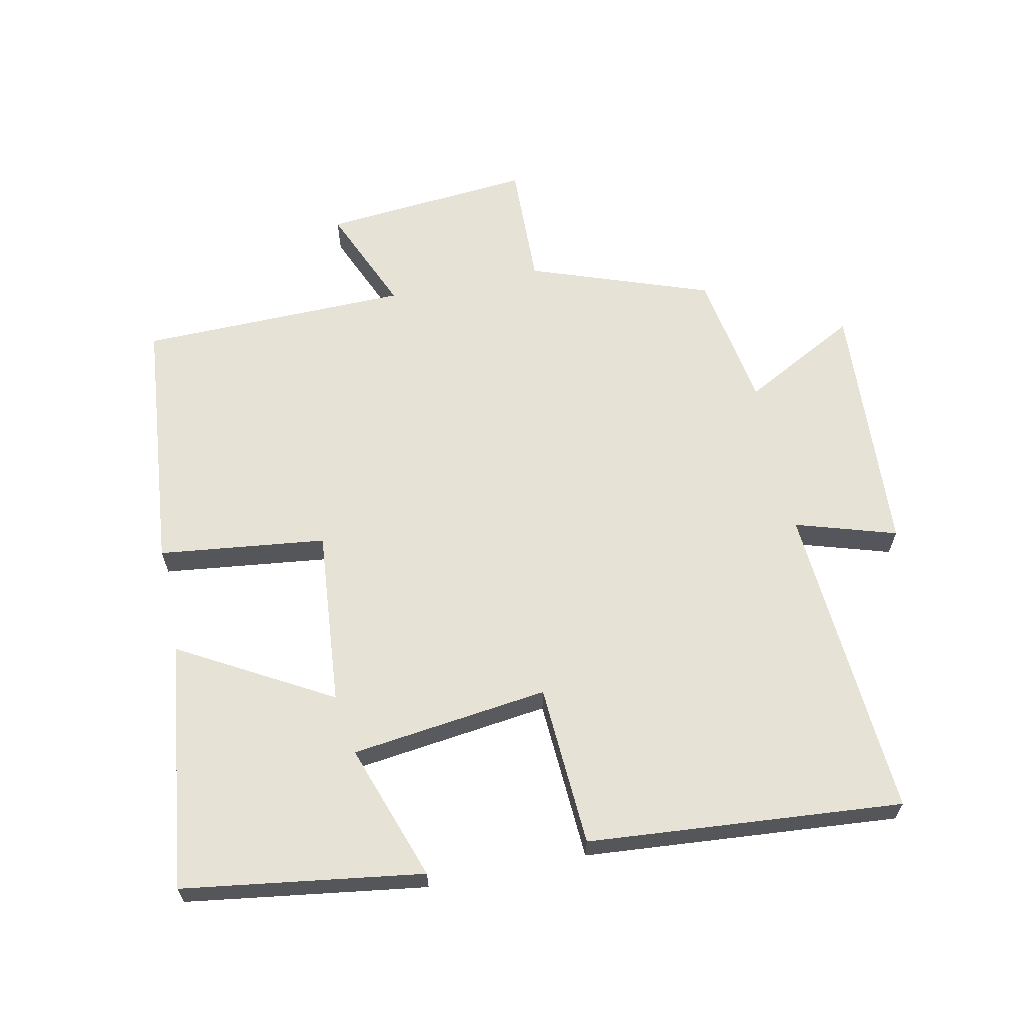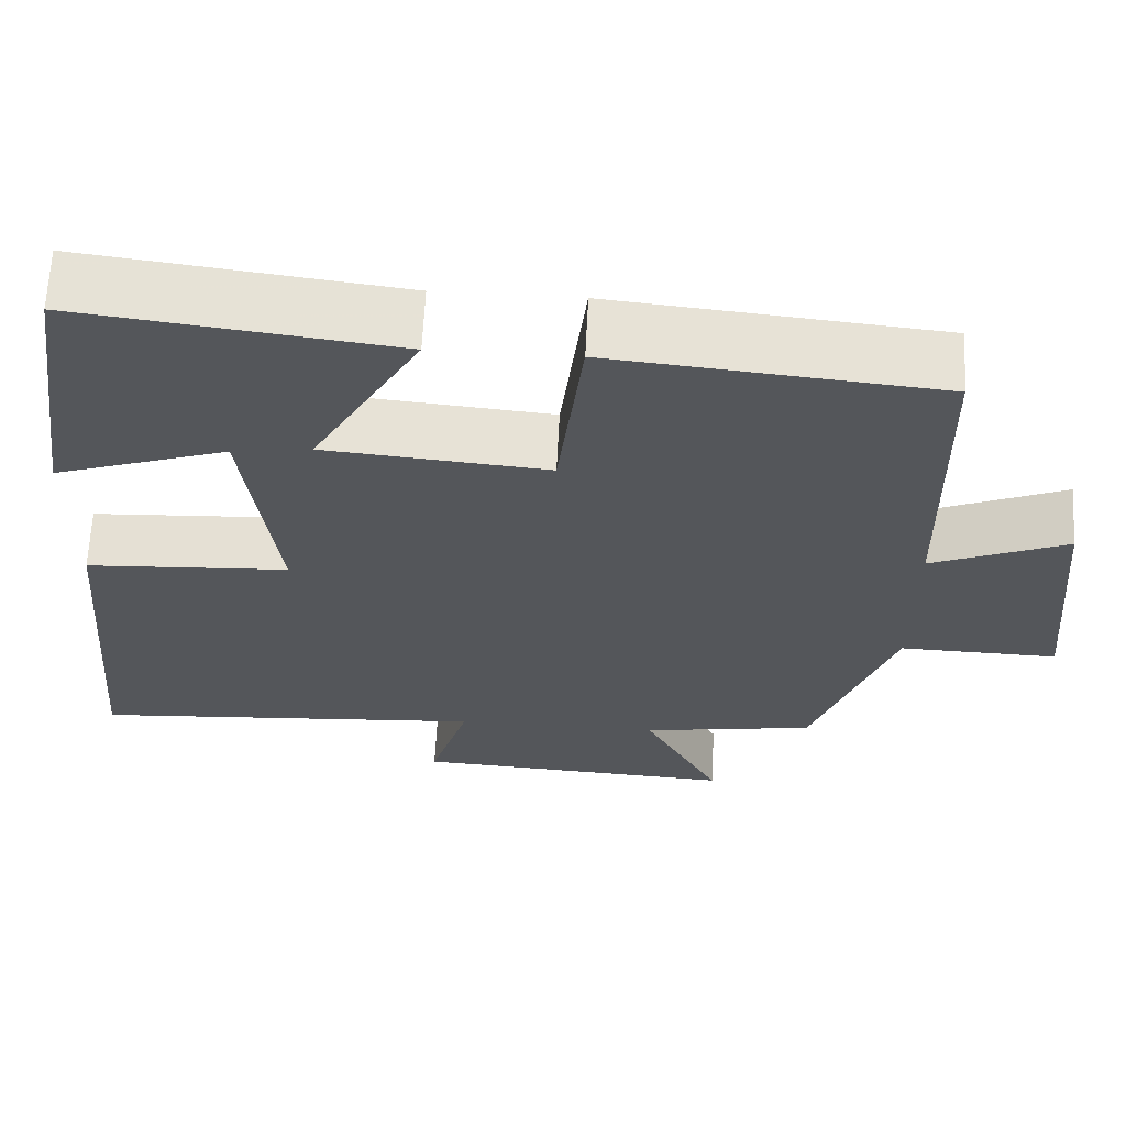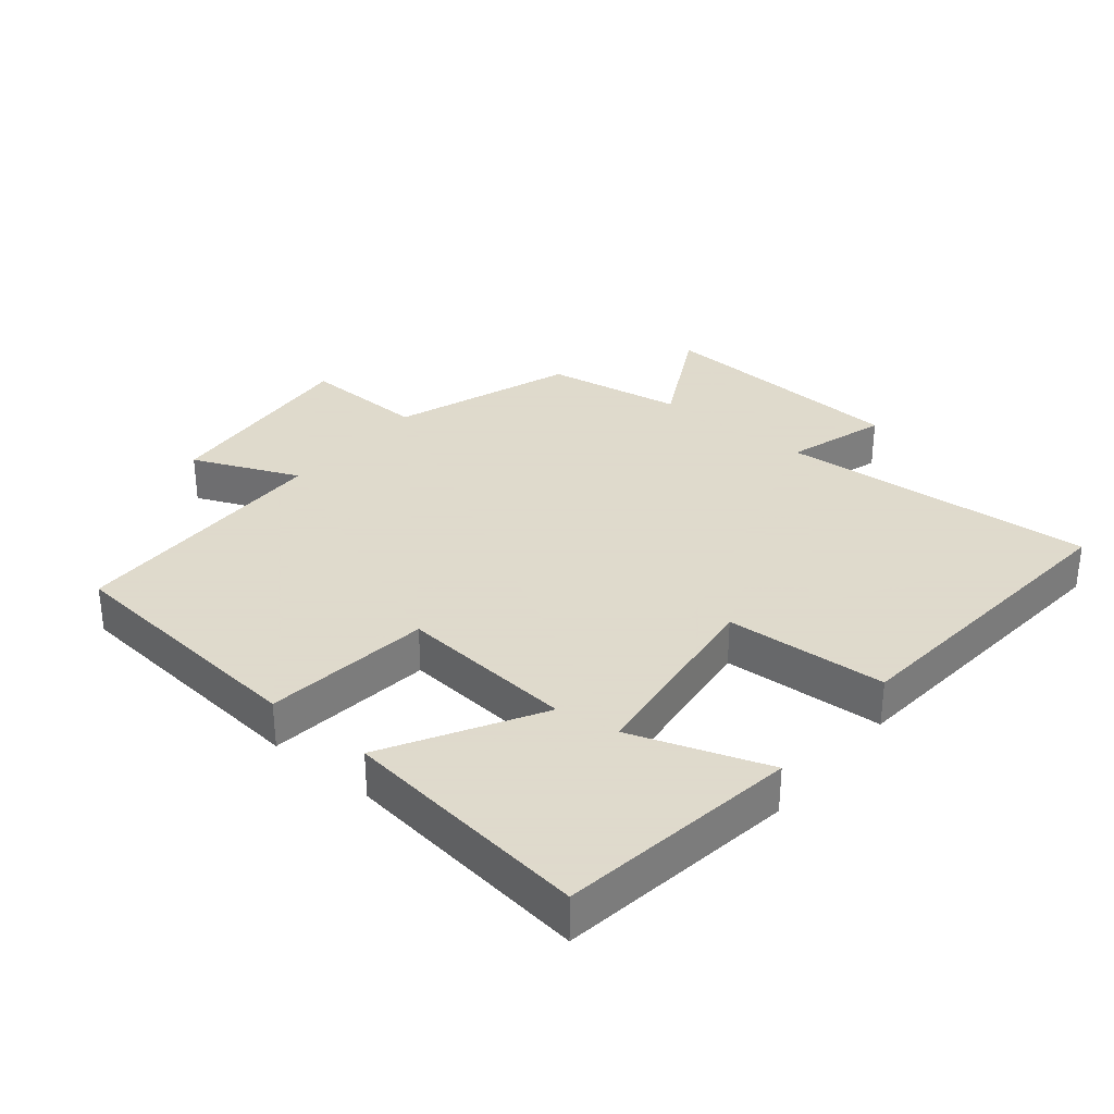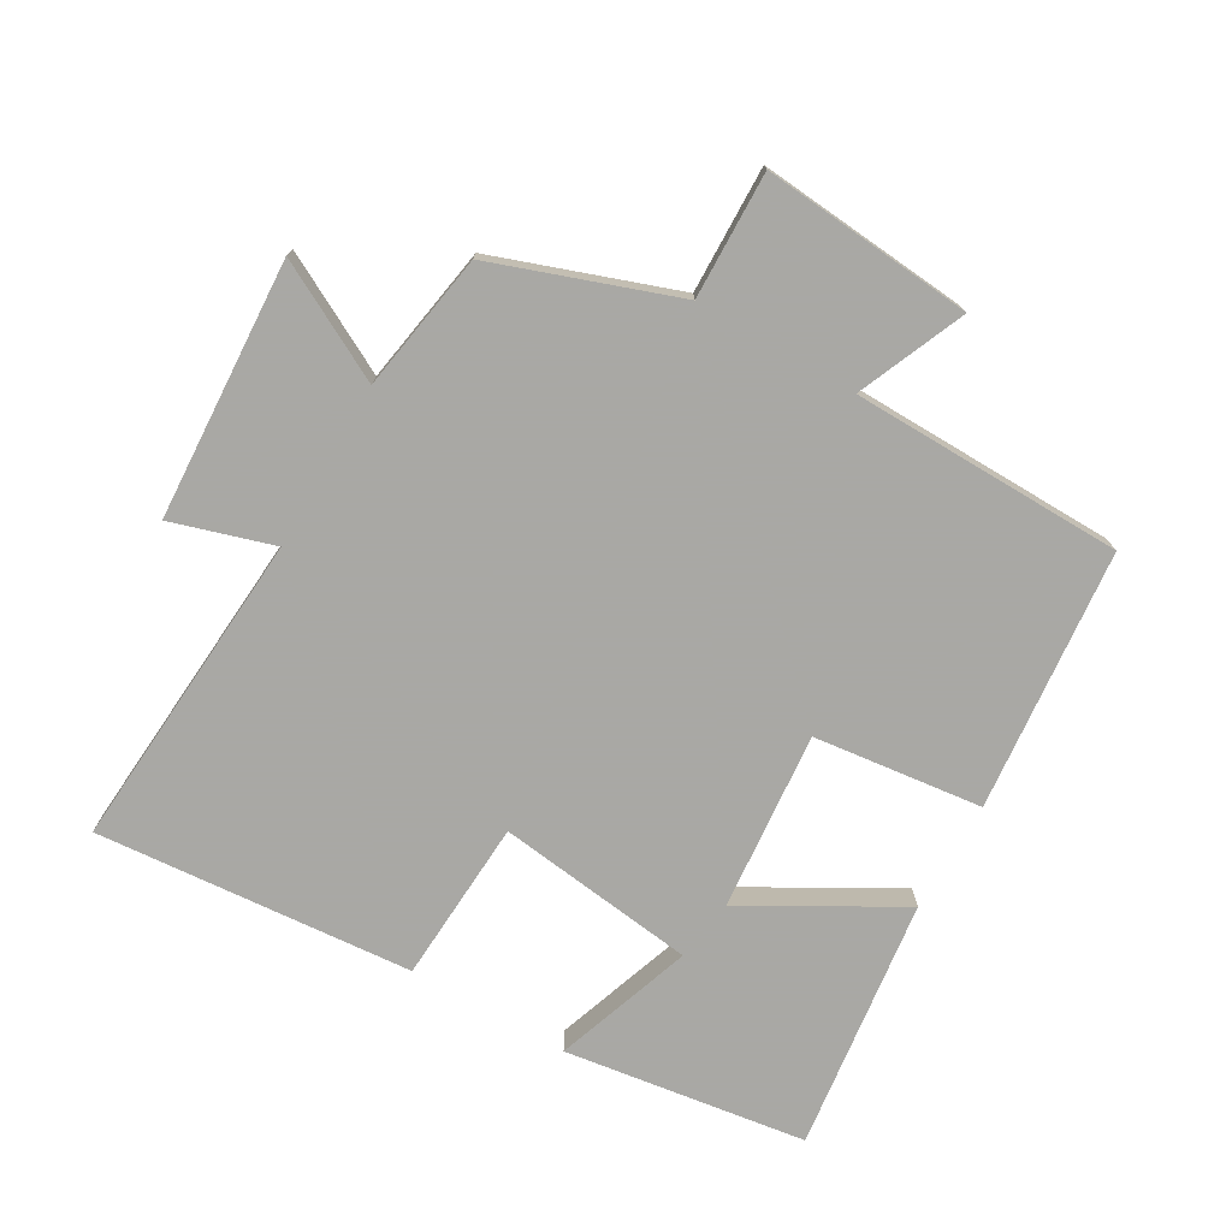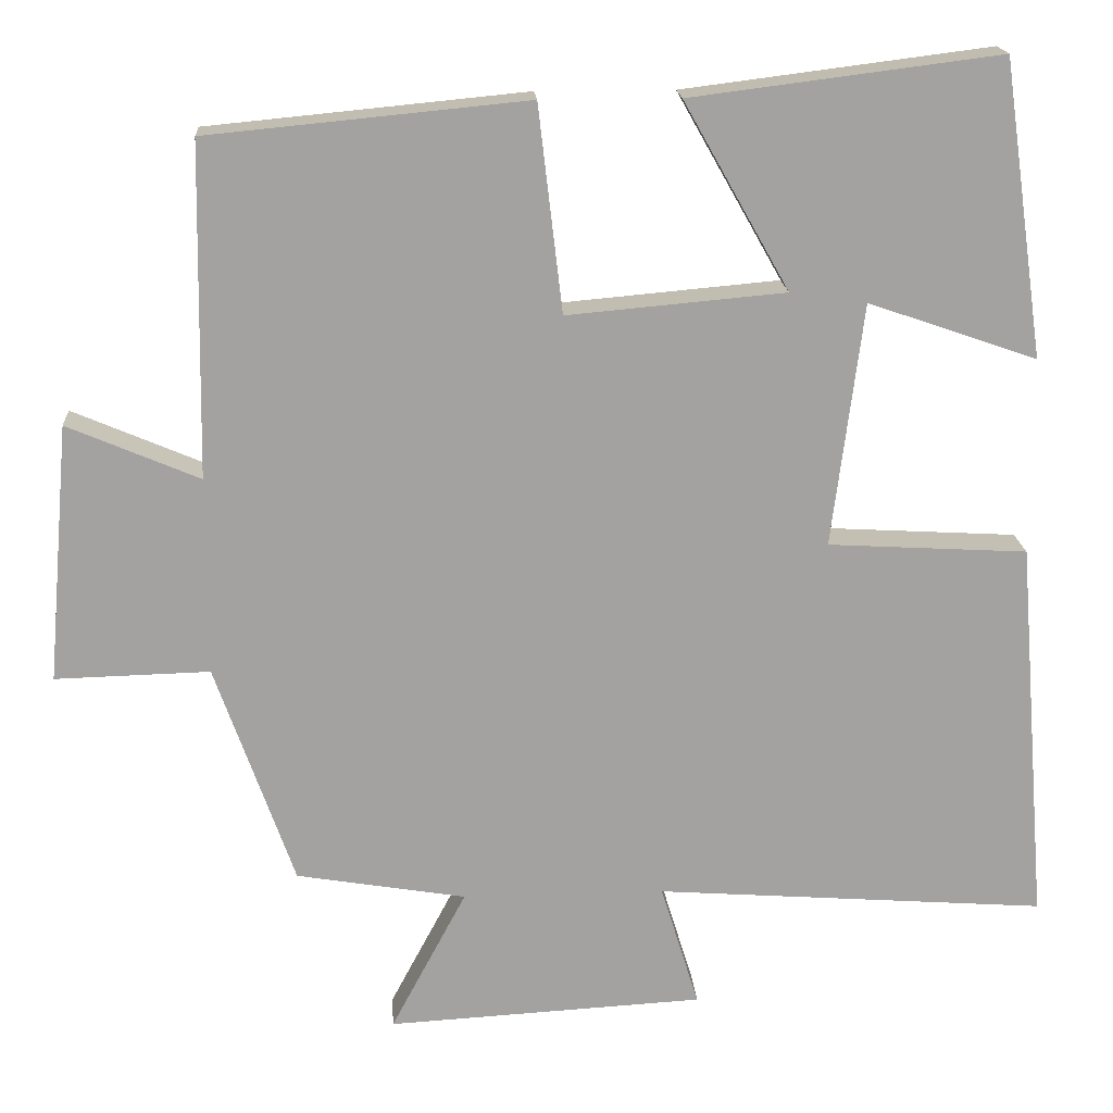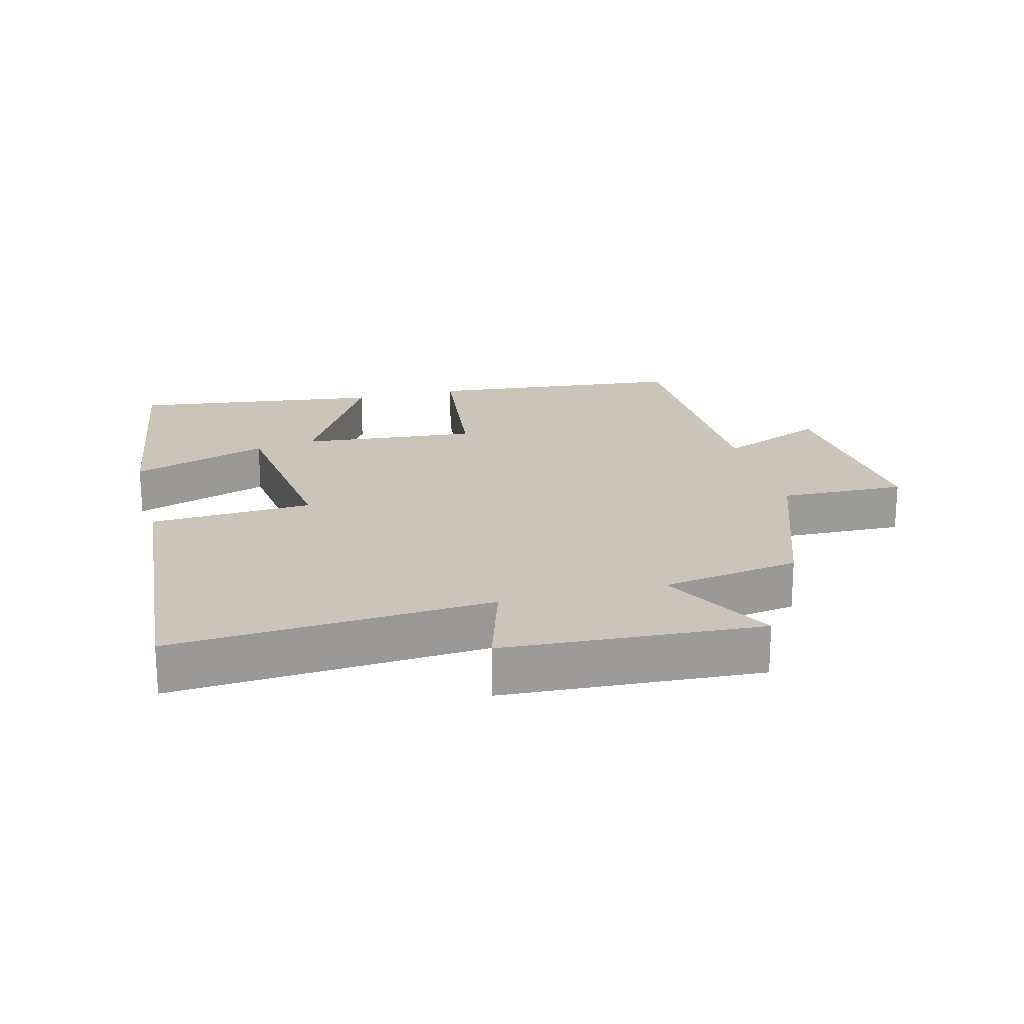
<metadata>
{"format":"obj","ext":"obj","renderer":"f3d","projection":"perspective","resolution":1024,"background":"white","views":[{"elev":63.6,"azim":78.3,"up":"+Y"},{"elev":64.4,"azim":-177.1,"up":"+Z"},{"elev":32.4,"azim":39.5,"up":"+Y"},{"elev":-75.0,"azim":-120.0,"up":"+Y"},{"elev":17.7,"azim":-3.7,"up":"+Z"},{"elev":20.5,"azim":165.7,"up":"+Y"}]}
</metadata>
<code>
v -0.403 0.07 -0.465
v -0.5 0.07 -0.191
v -0.69 0.07 -0.196
v -0.662 0.07 0.122
v -0.5 0.07 0.053
v -0.493 0.07 0.462
v -0.1 0.07 0.5
v -0.07 0.07 0.246
v 0.198 0.07 0.27
v 0.068 0.07 0.5
v 0.448 0.07 0.548
v 0.5 0.07 0.184
v 0.292 0.07 0.256
v 0.254 0.07 -0.044
v 0.5 0.07 -0.058
v 0.539 0.07 -0.535
v 0.056 0.07 -0.5
v 0.103 0.07 -0.653
v -0.287 0.07 -0.675
v -0.194 0.07 -0.5
v -0.403 0 -0.465
v -0.5 0 -0.191
v -0.69 0 -0.196
v -0.662 0 0.122
v -0.5 0 0.053
v -0.493 0 0.462
v -0.1 0 0.5
v -0.07 0 0.246
v 0.198 0 0.27
v 0.068 0 0.5
v 0.448 0 0.548
v 0.5 0 0.184
v 0.292 0 0.256
v 0.254 0 -0.044
v 0.5 0 -0.058
v 0.539 0 -0.535
v 0.056 0 -0.5
v 0.103 0 -0.653
v -0.287 0 -0.675
v -0.194 0 -0.5
f 17 18 19 20
f 17 20 1 2
f 14 15 16 17
f 13 14 17 2
f 10 11 12 13
f 9 10 13
f 8 9 13 2
f 5 6 7 8
f 5 8 2 3
f 3 4 5
f 40 39 38 37
f 22 21 40 37
f 37 36 35 34
f 22 37 34 33
f 33 32 31 30
f 33 30 29
f 22 33 29 28
f 28 27 26 25
f 23 22 28 25
f 25 24 23
f 1 21 22 2
f 2 22 23 3
f 3 23 24 4
f 4 24 25 5
f 5 25 26 6
f 6 26 27 7
f 7 27 28 8
f 8 28 29 9
f 9 29 30 10
f 10 30 31 11
f 11 31 32 12
f 12 32 33 13
f 13 33 34 14
f 14 34 35 15
f 15 35 36 16
f 16 36 37 17
f 17 37 38 18
f 18 38 39 19
f 19 39 40 20
f 20 40 21 1

</code>
